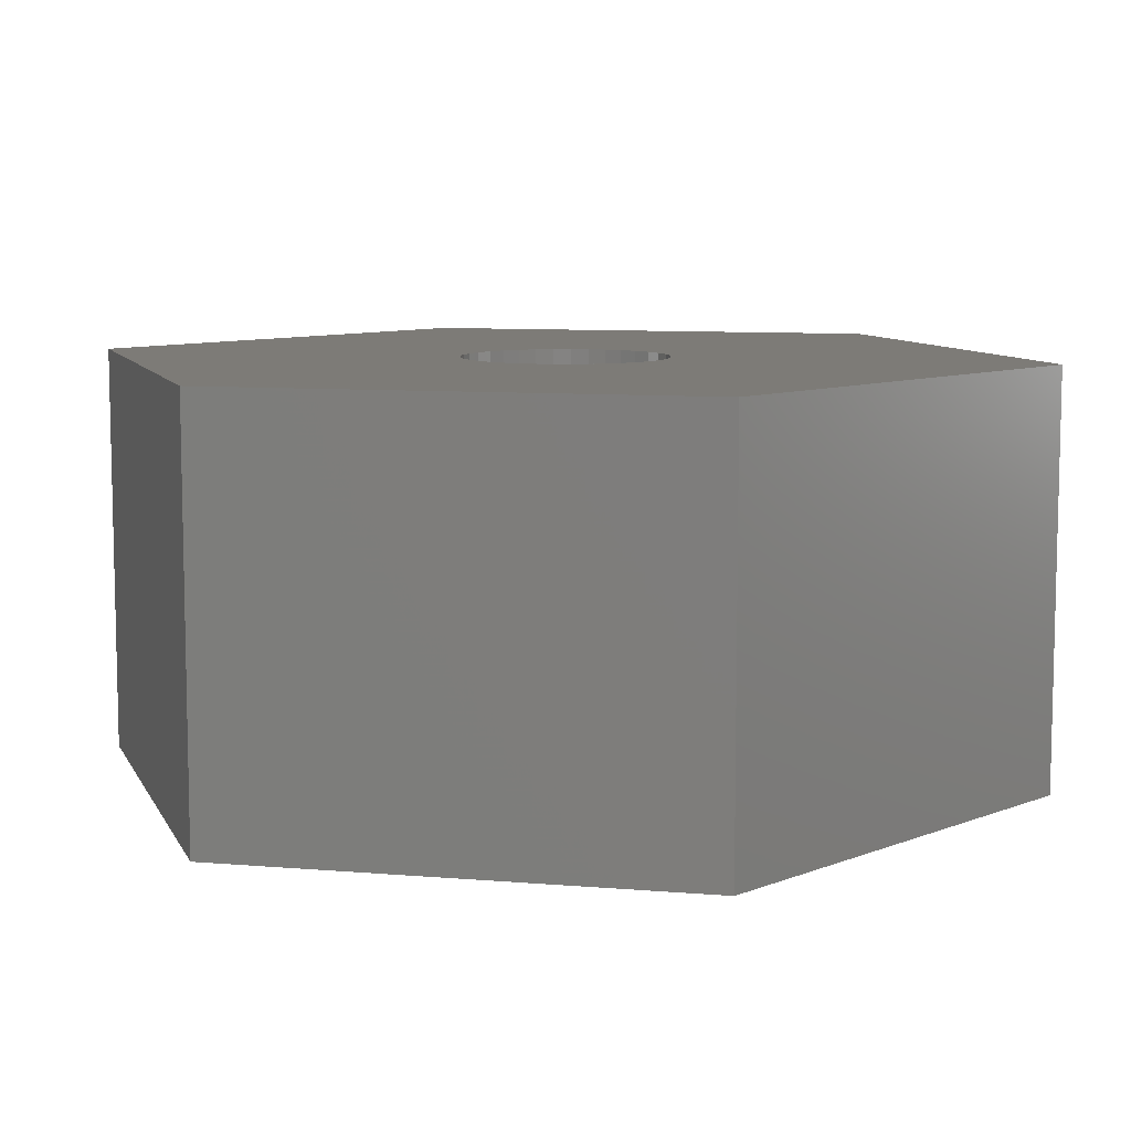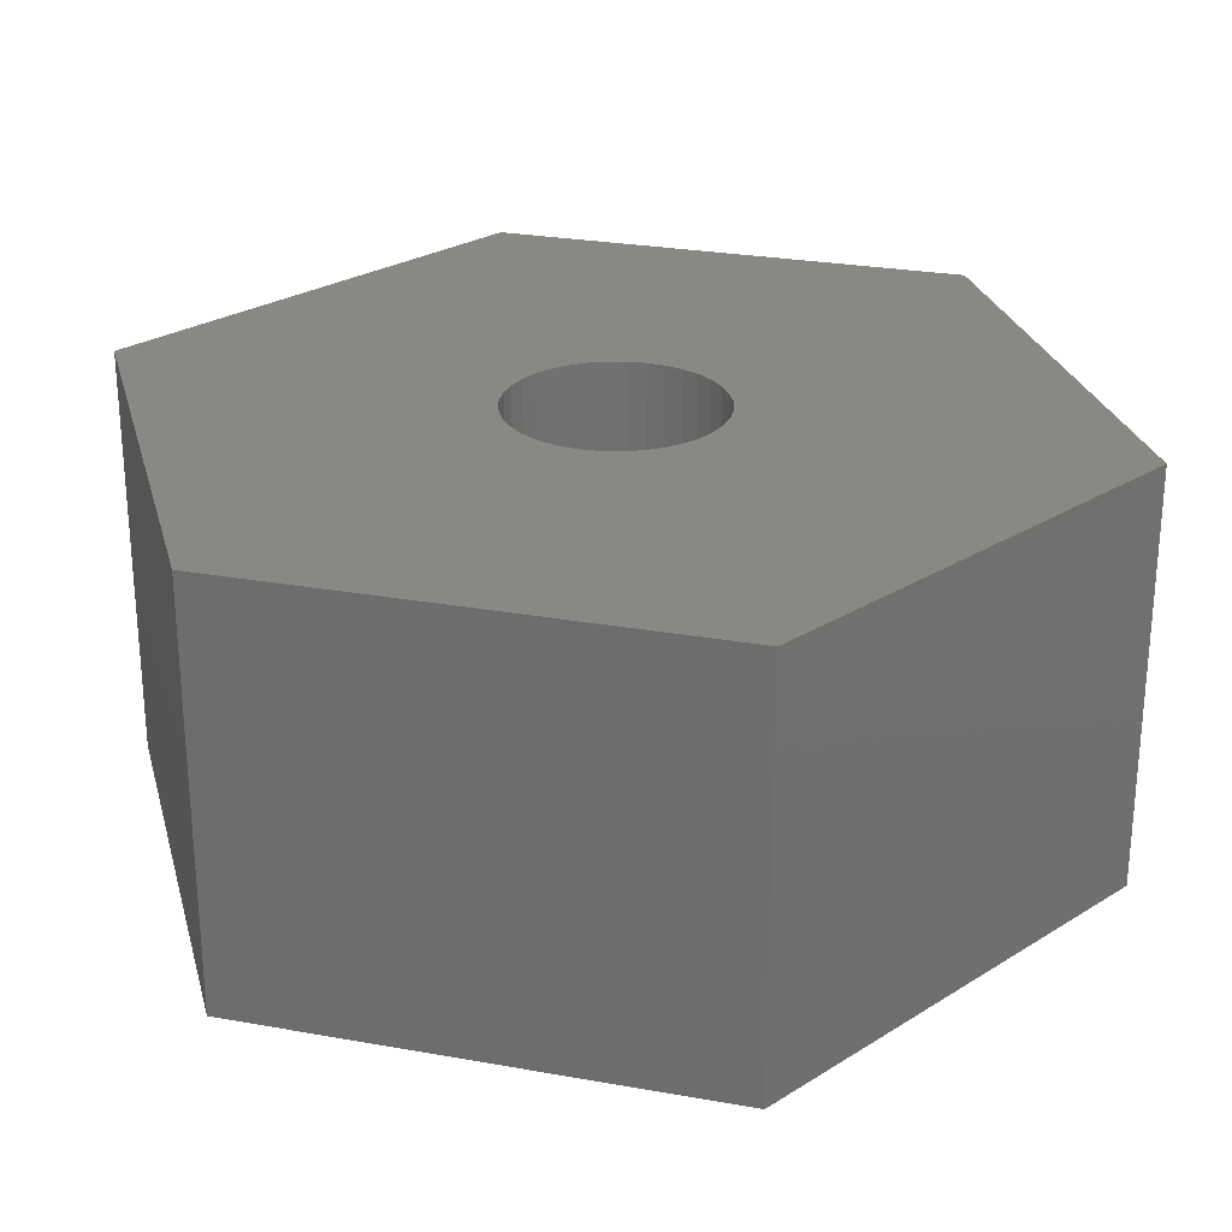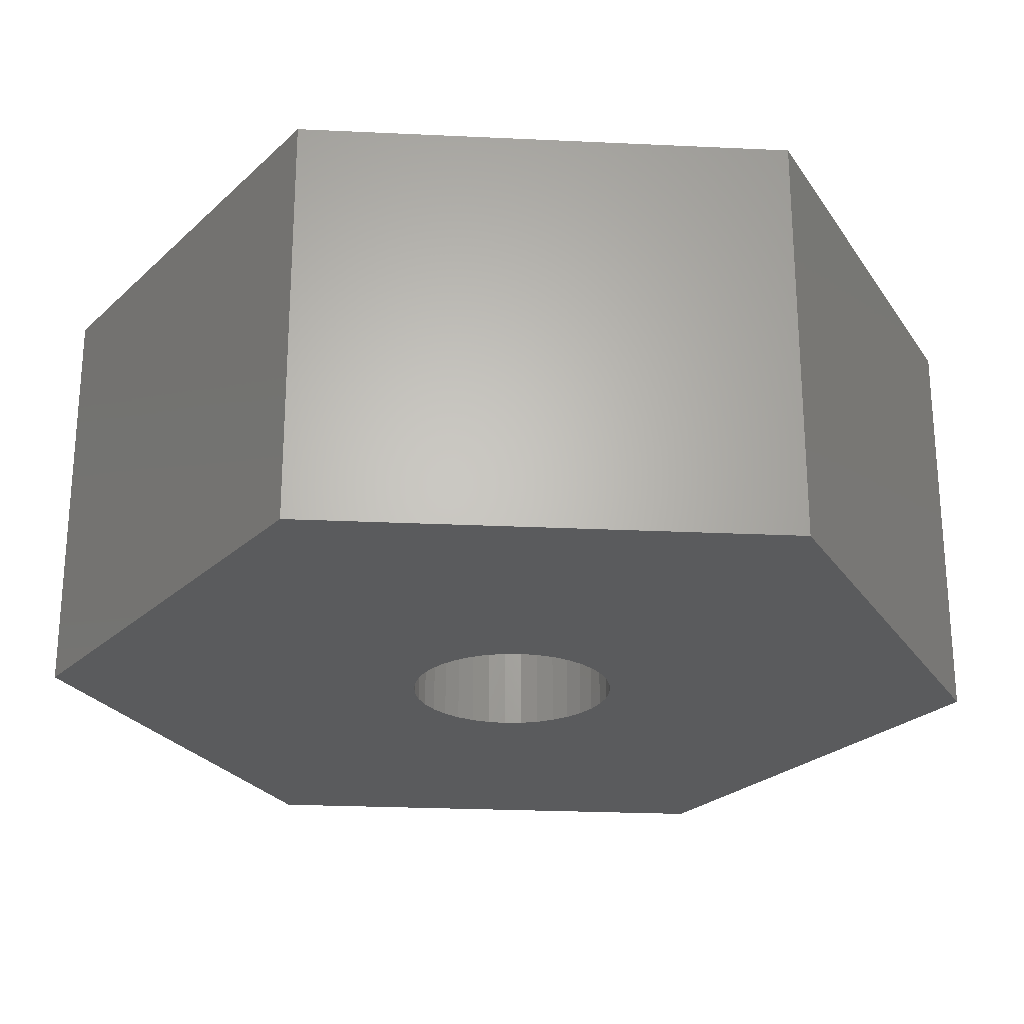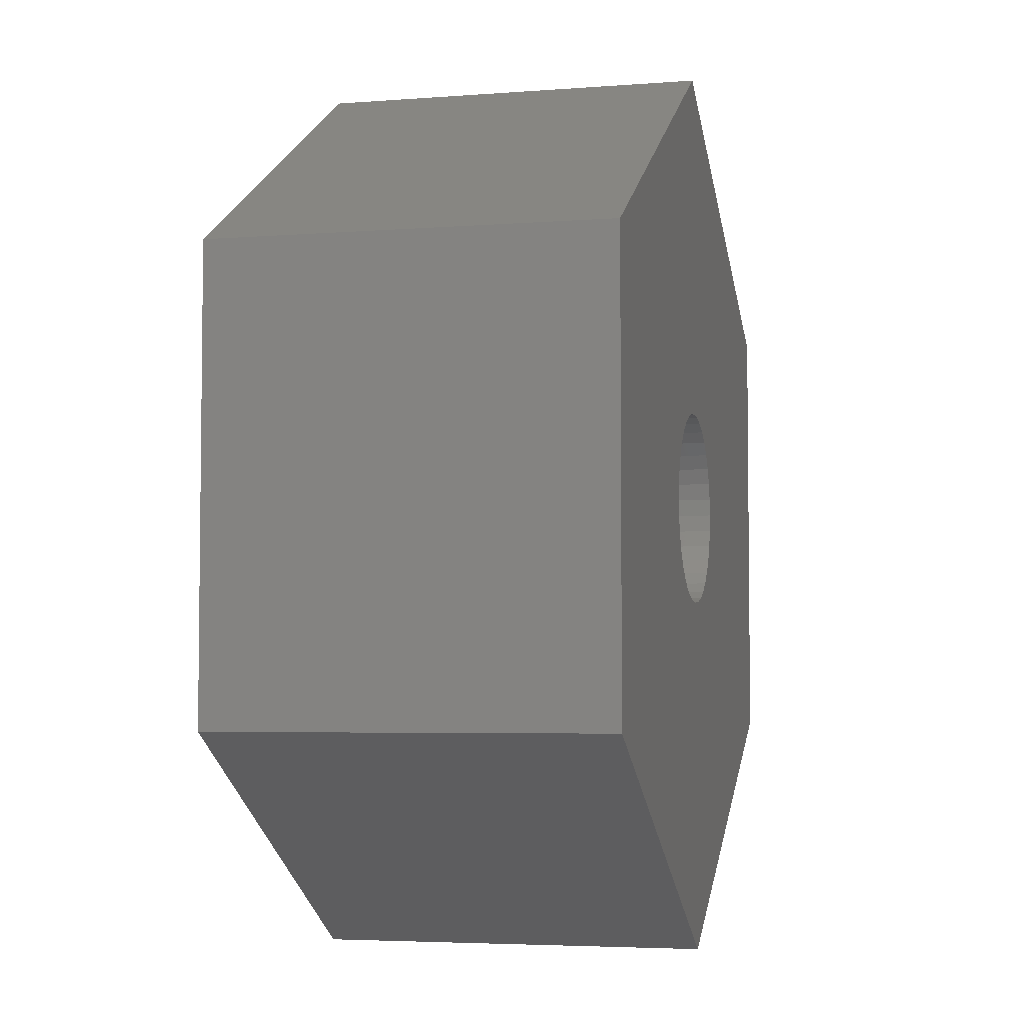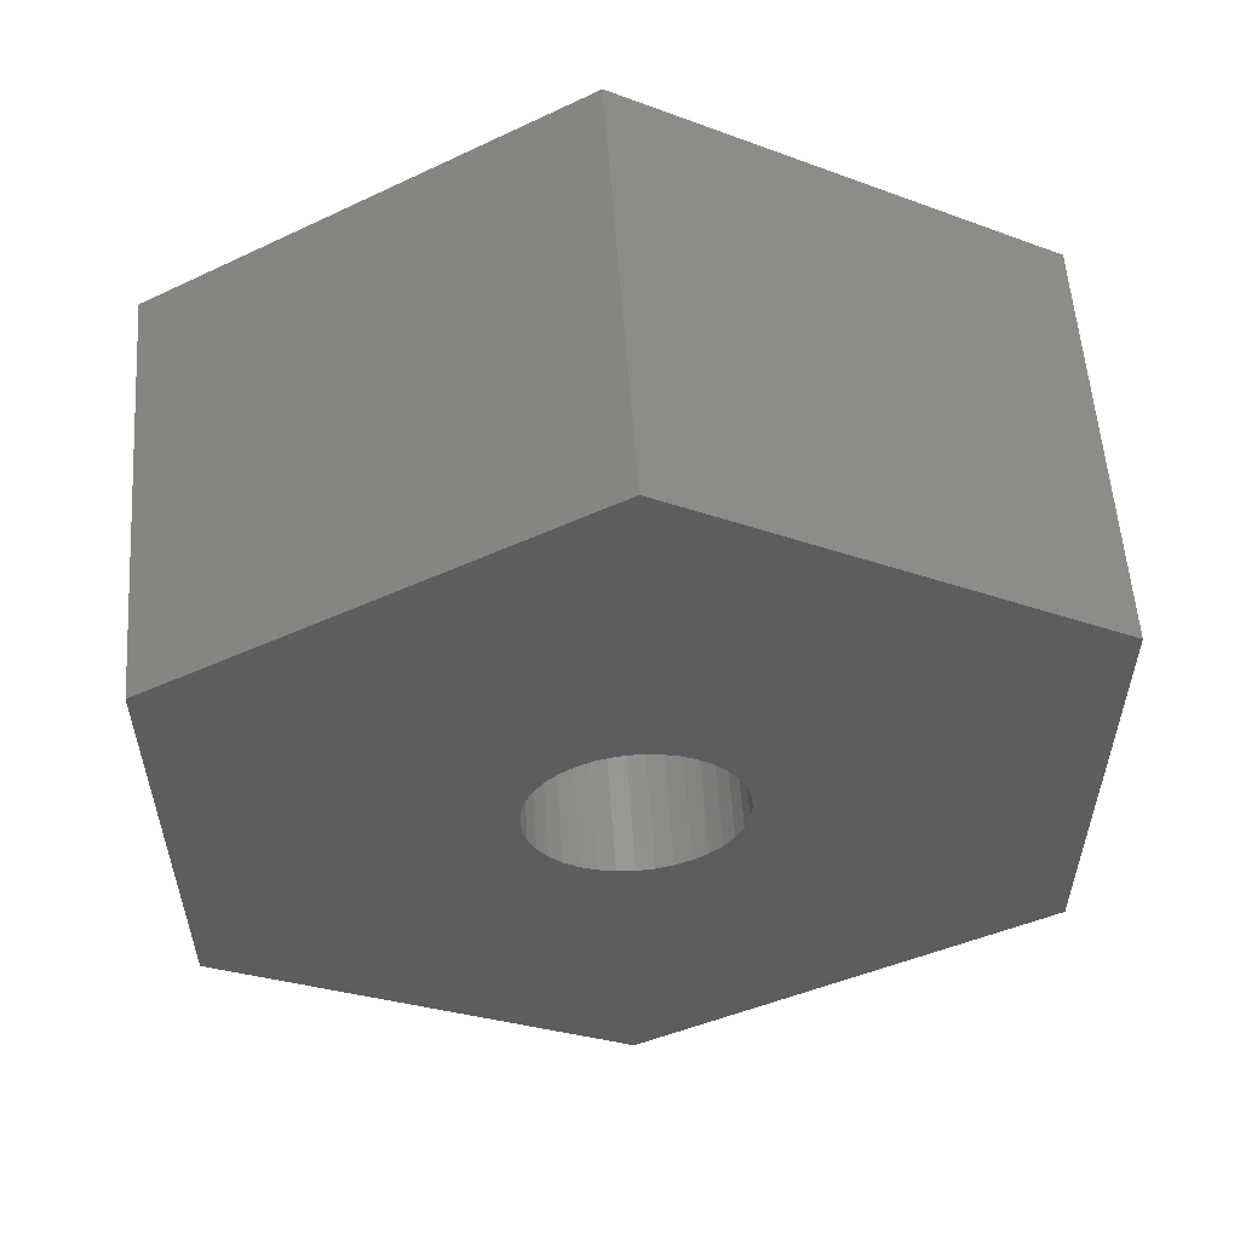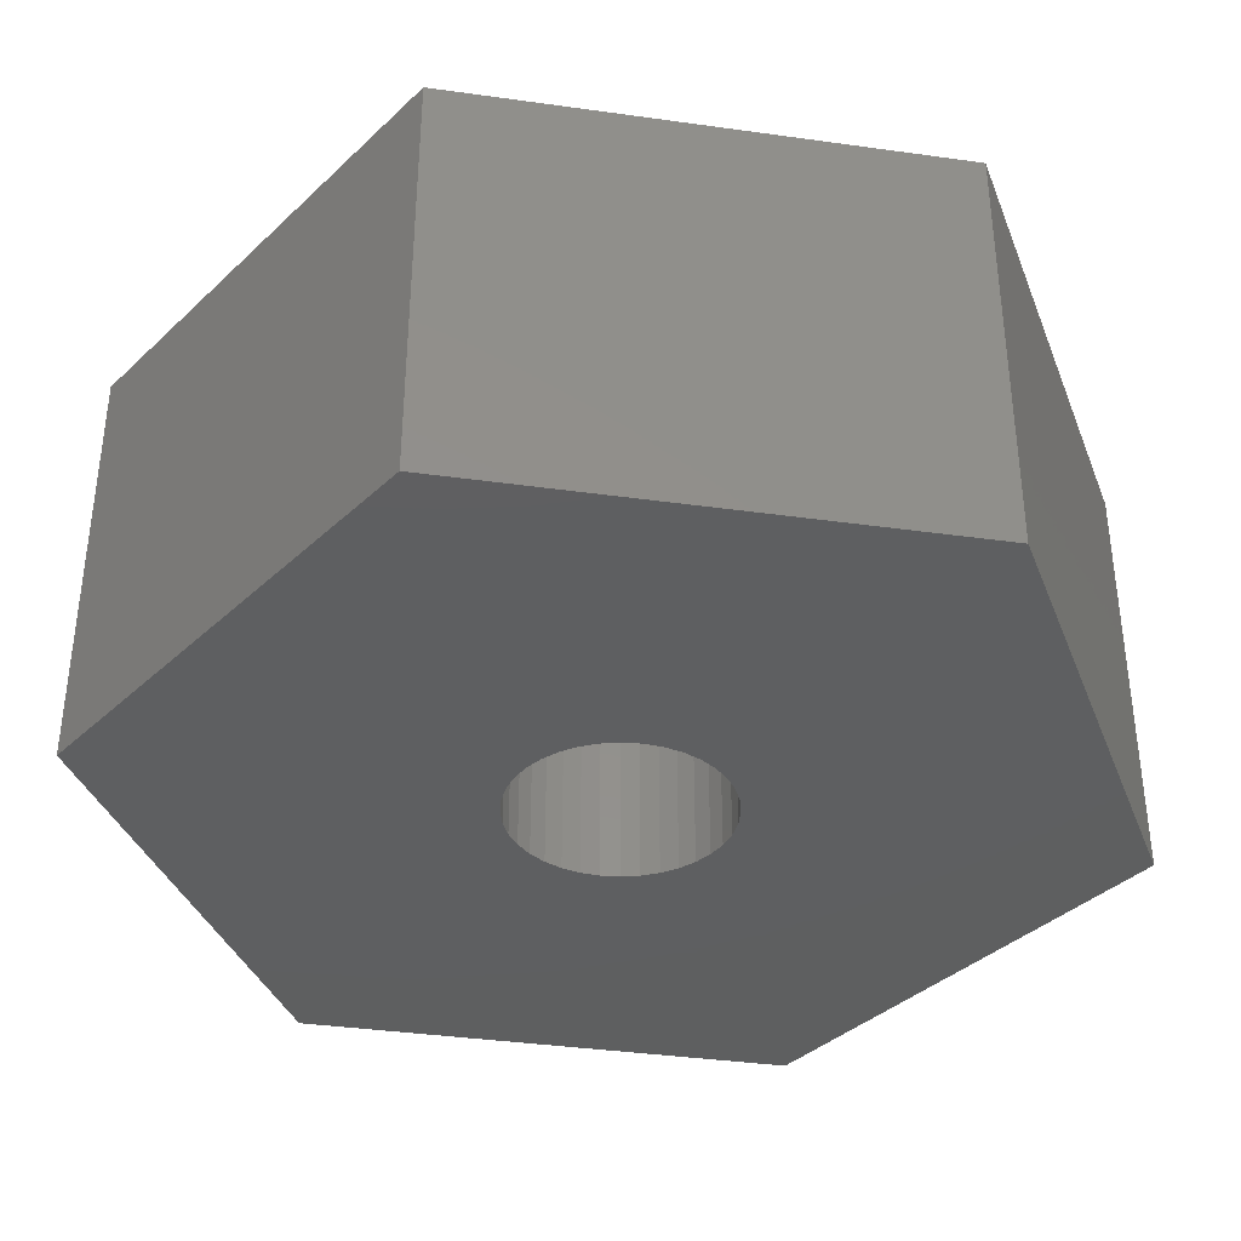
<metadata>
{"format":"stl","ext":"stl","renderer":"f3d","projection":"perspective","resolution":1024,"background":"white","views":[{"elev":8.7,"azim":43.0,"up":"+Z"},{"elev":26.6,"azim":-14.3,"up":"+Z"},{"elev":-24.9,"azim":-94.4,"up":"+Z"},{"elev":-4.5,"azim":-76.0,"up":"+Y"},{"elev":56.4,"azim":-4.0,"up":"+Y"},{"elev":-37.5,"azim":19.8,"up":"+Z"}]}
</metadata>
<code>
# stl→obj: 86 verts, 168 faces
v -1.915 -1.607 10
v -2.165 -1.25 10
v -10 -5.774 10
v -2.349 -0.8551 10
v 1.915 1.607 10
v 2.165 1.25 10
v 10 5.774 10
v 2.349 0.8551 10
v -2.349 0.8551 10
v -2.165 1.25 10
v -10 5.774 10
v -0.8551 2.349 10
v -0.4341 2.462 10
v 0 11.55 10
v 0 2.5 10
v 0.4341 2.462 10
v 0.8551 2.349 10
v 1.25 2.165 10
v 1.607 1.915 10
v 2.349 -0.8551 10
v 2.165 -1.25 10
v 10 -5.774 10
v 1.915 -1.607 10
v 2.462 0.4341 10
v 2.5 0 10
v 2.462 -0.4341 10
v 0.8551 -2.349 10
v 0 -11.55 10
v 1.25 -2.165 10
v 1.607 -1.915 10
v -2.462 -0.4341 10
v -2.5 0 10
v -2.462 0.4341 10
v -1.915 1.607 10
v -1.607 1.915 10
v -1.25 2.165 10
v 0.4341 -2.462 10
v 0 -2.5 10
v -0.4341 -2.462 10
v -0.8551 -2.349 10
v -1.25 -2.165 10
v -1.607 -1.915 10
v -1.915 1.607 3.469e-15
v -2.165 1.25 3.469e-15
v -10 5.774 3.469e-15
v -2.462 -0.4341 3.469e-15
v -2.349 -0.8551 3.469e-15
v -10 -5.774 3.469e-15
v -2.165 -1.25 3.469e-15
v -2.349 0.8551 3.469e-15
v -2.462 0.4341 3.469e-15
v -2.5 0 3.469e-15
v 2.349 0.8551 3.469e-15
v 2.165 1.25 3.469e-15
v 10 5.774 3.469e-15
v 0.8551 2.349 3.469e-15
v 0.4341 2.462 3.469e-15
v 0 11.55 3.469e-15
v 0 2.5 3.469e-15
v -0.4341 2.462 3.469e-15
v -0.8551 2.349 3.469e-15
v -1.25 2.165 3.469e-15
v -1.607 1.915 3.469e-15
v 1.915 1.607 3.469e-15
v 1.607 1.915 3.469e-15
v 1.25 2.165 3.469e-15
v -1.25 -2.165 3.469e-15
v 0 -11.55 3.469e-15
v -1.607 -1.915 3.469e-15
v -1.915 -1.607 3.469e-15
v 1.607 -1.915 3.469e-15
v 1.915 -1.607 3.469e-15
v 10 -5.774 3.469e-15
v 2.165 -1.25 3.469e-15
v 2.349 -0.8551 3.469e-15
v -0.8551 -2.349 3.469e-15
v -0.4341 -2.462 3.469e-15
v 0 -2.5 3.469e-15
v 2.462 -0.4341 3.469e-15
v 2.5 0 3.469e-15
v 2.462 0.4341 3.469e-15
v 0.4341 -2.462 3.469e-15
v 0.8551 -2.349 3.469e-15
v 1.25 -2.165 3.469e-15
v -10 5.774 0
v 0 11.55 0
f 1 2 3
f 3 2 4
f 5 6 7
f 7 6 8
f 9 10 11
f 12 13 14
f 14 13 15
f 14 15 16
f 16 17 14
f 14 17 18
f 14 18 7
f 7 18 19
f 7 19 5
f 20 21 22
f 22 21 23
f 8 24 7
f 7 24 25
f 7 25 22
f 22 25 26
f 22 26 20
f 27 28 29
f 29 28 22
f 29 22 30
f 30 22 23
f 4 31 3
f 3 31 32
f 3 32 11
f 11 32 33
f 11 33 9
f 10 34 11
f 11 34 35
f 11 35 14
f 14 35 36
f 14 36 12
f 27 37 28
f 28 37 38
f 28 38 39
f 39 40 28
f 28 40 41
f 28 41 3
f 3 41 42
f 3 42 1
f 43 44 45
f 46 47 48
f 48 47 49
f 44 50 45
f 45 50 51
f 45 51 48
f 48 51 52
f 48 52 46
f 53 54 55
f 56 57 58
f 58 57 59
f 58 59 60
f 60 61 58
f 58 61 62
f 58 62 45
f 45 62 63
f 45 63 43
f 54 64 55
f 55 64 65
f 55 65 58
f 58 65 66
f 58 66 56
f 67 68 69
f 69 68 48
f 69 48 70
f 70 48 49
f 71 72 73
f 73 72 74
f 73 74 75
f 67 76 68
f 68 76 77
f 68 77 78
f 75 79 73
f 73 79 80
f 73 80 55
f 55 80 81
f 55 81 53
f 78 82 68
f 68 82 83
f 68 83 73
f 73 83 84
f 73 84 71
f 22 28 73
f 73 28 68
f 7 22 55
f 55 22 73
f 14 7 58
f 58 7 55
f 11 14 85
f 85 14 86
f 3 11 48
f 48 11 45
f 28 3 68
f 68 3 48
f 31 52 32
f 32 52 51
f 32 51 33
f 33 51 50
f 33 50 9
f 9 50 44
f 9 44 10
f 10 44 43
f 10 43 34
f 34 43 63
f 34 63 35
f 35 63 62
f 35 62 36
f 36 62 61
f 36 61 12
f 12 61 60
f 12 60 13
f 13 60 59
f 13 59 15
f 15 59 57
f 15 57 16
f 16 57 56
f 16 56 17
f 17 56 66
f 17 66 18
f 18 66 65
f 18 65 19
f 19 65 64
f 19 64 5
f 5 64 54
f 5 54 6
f 6 54 53
f 6 53 8
f 8 53 81
f 8 81 24
f 24 81 80
f 24 80 25
f 25 80 79
f 25 79 26
f 26 79 75
f 26 75 20
f 20 75 74
f 20 74 21
f 21 74 72
f 21 72 23
f 23 72 71
f 23 71 30
f 30 71 84
f 30 84 29
f 29 84 83
f 29 83 27
f 27 83 82
f 27 82 37
f 37 82 78
f 37 78 38
f 38 78 77
f 38 77 39
f 39 77 76
f 39 76 40
f 40 76 67
f 40 67 41
f 41 67 69
f 41 69 42
f 42 69 70
f 42 70 1
f 1 70 49
f 1 49 2
f 2 49 47
f 2 47 4
f 4 47 46
f 4 46 31
f 31 46 52

</code>
